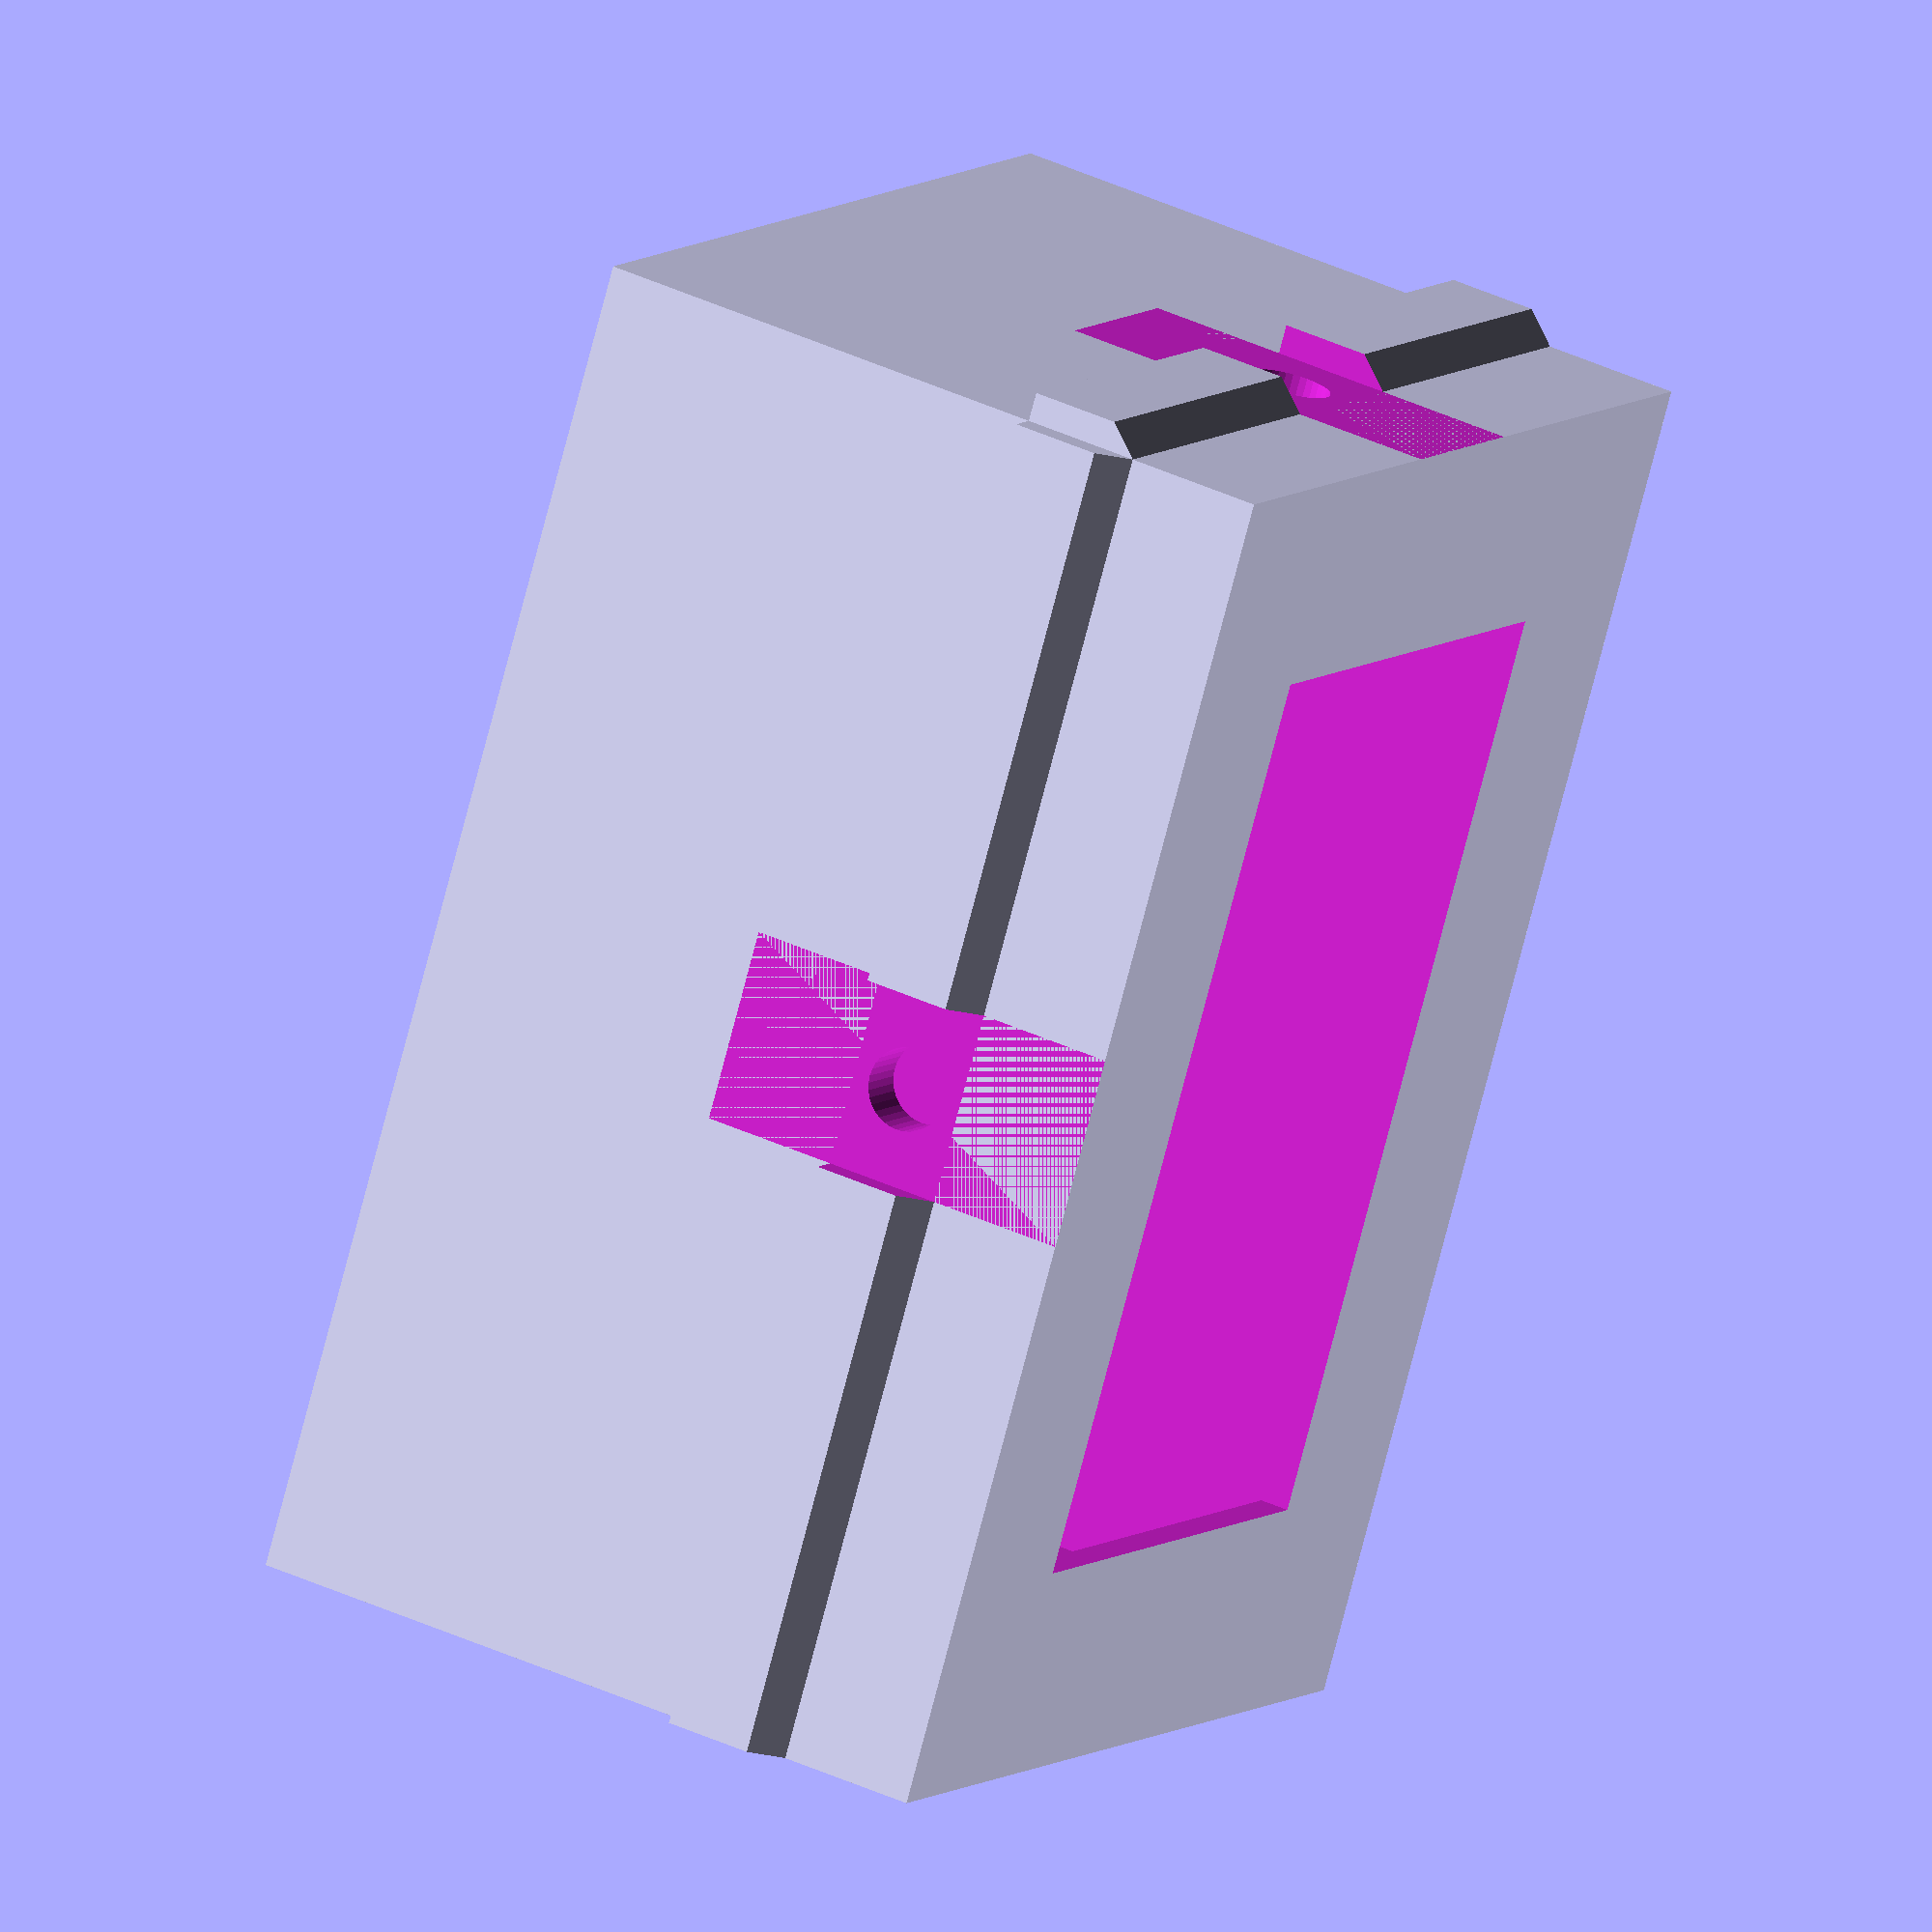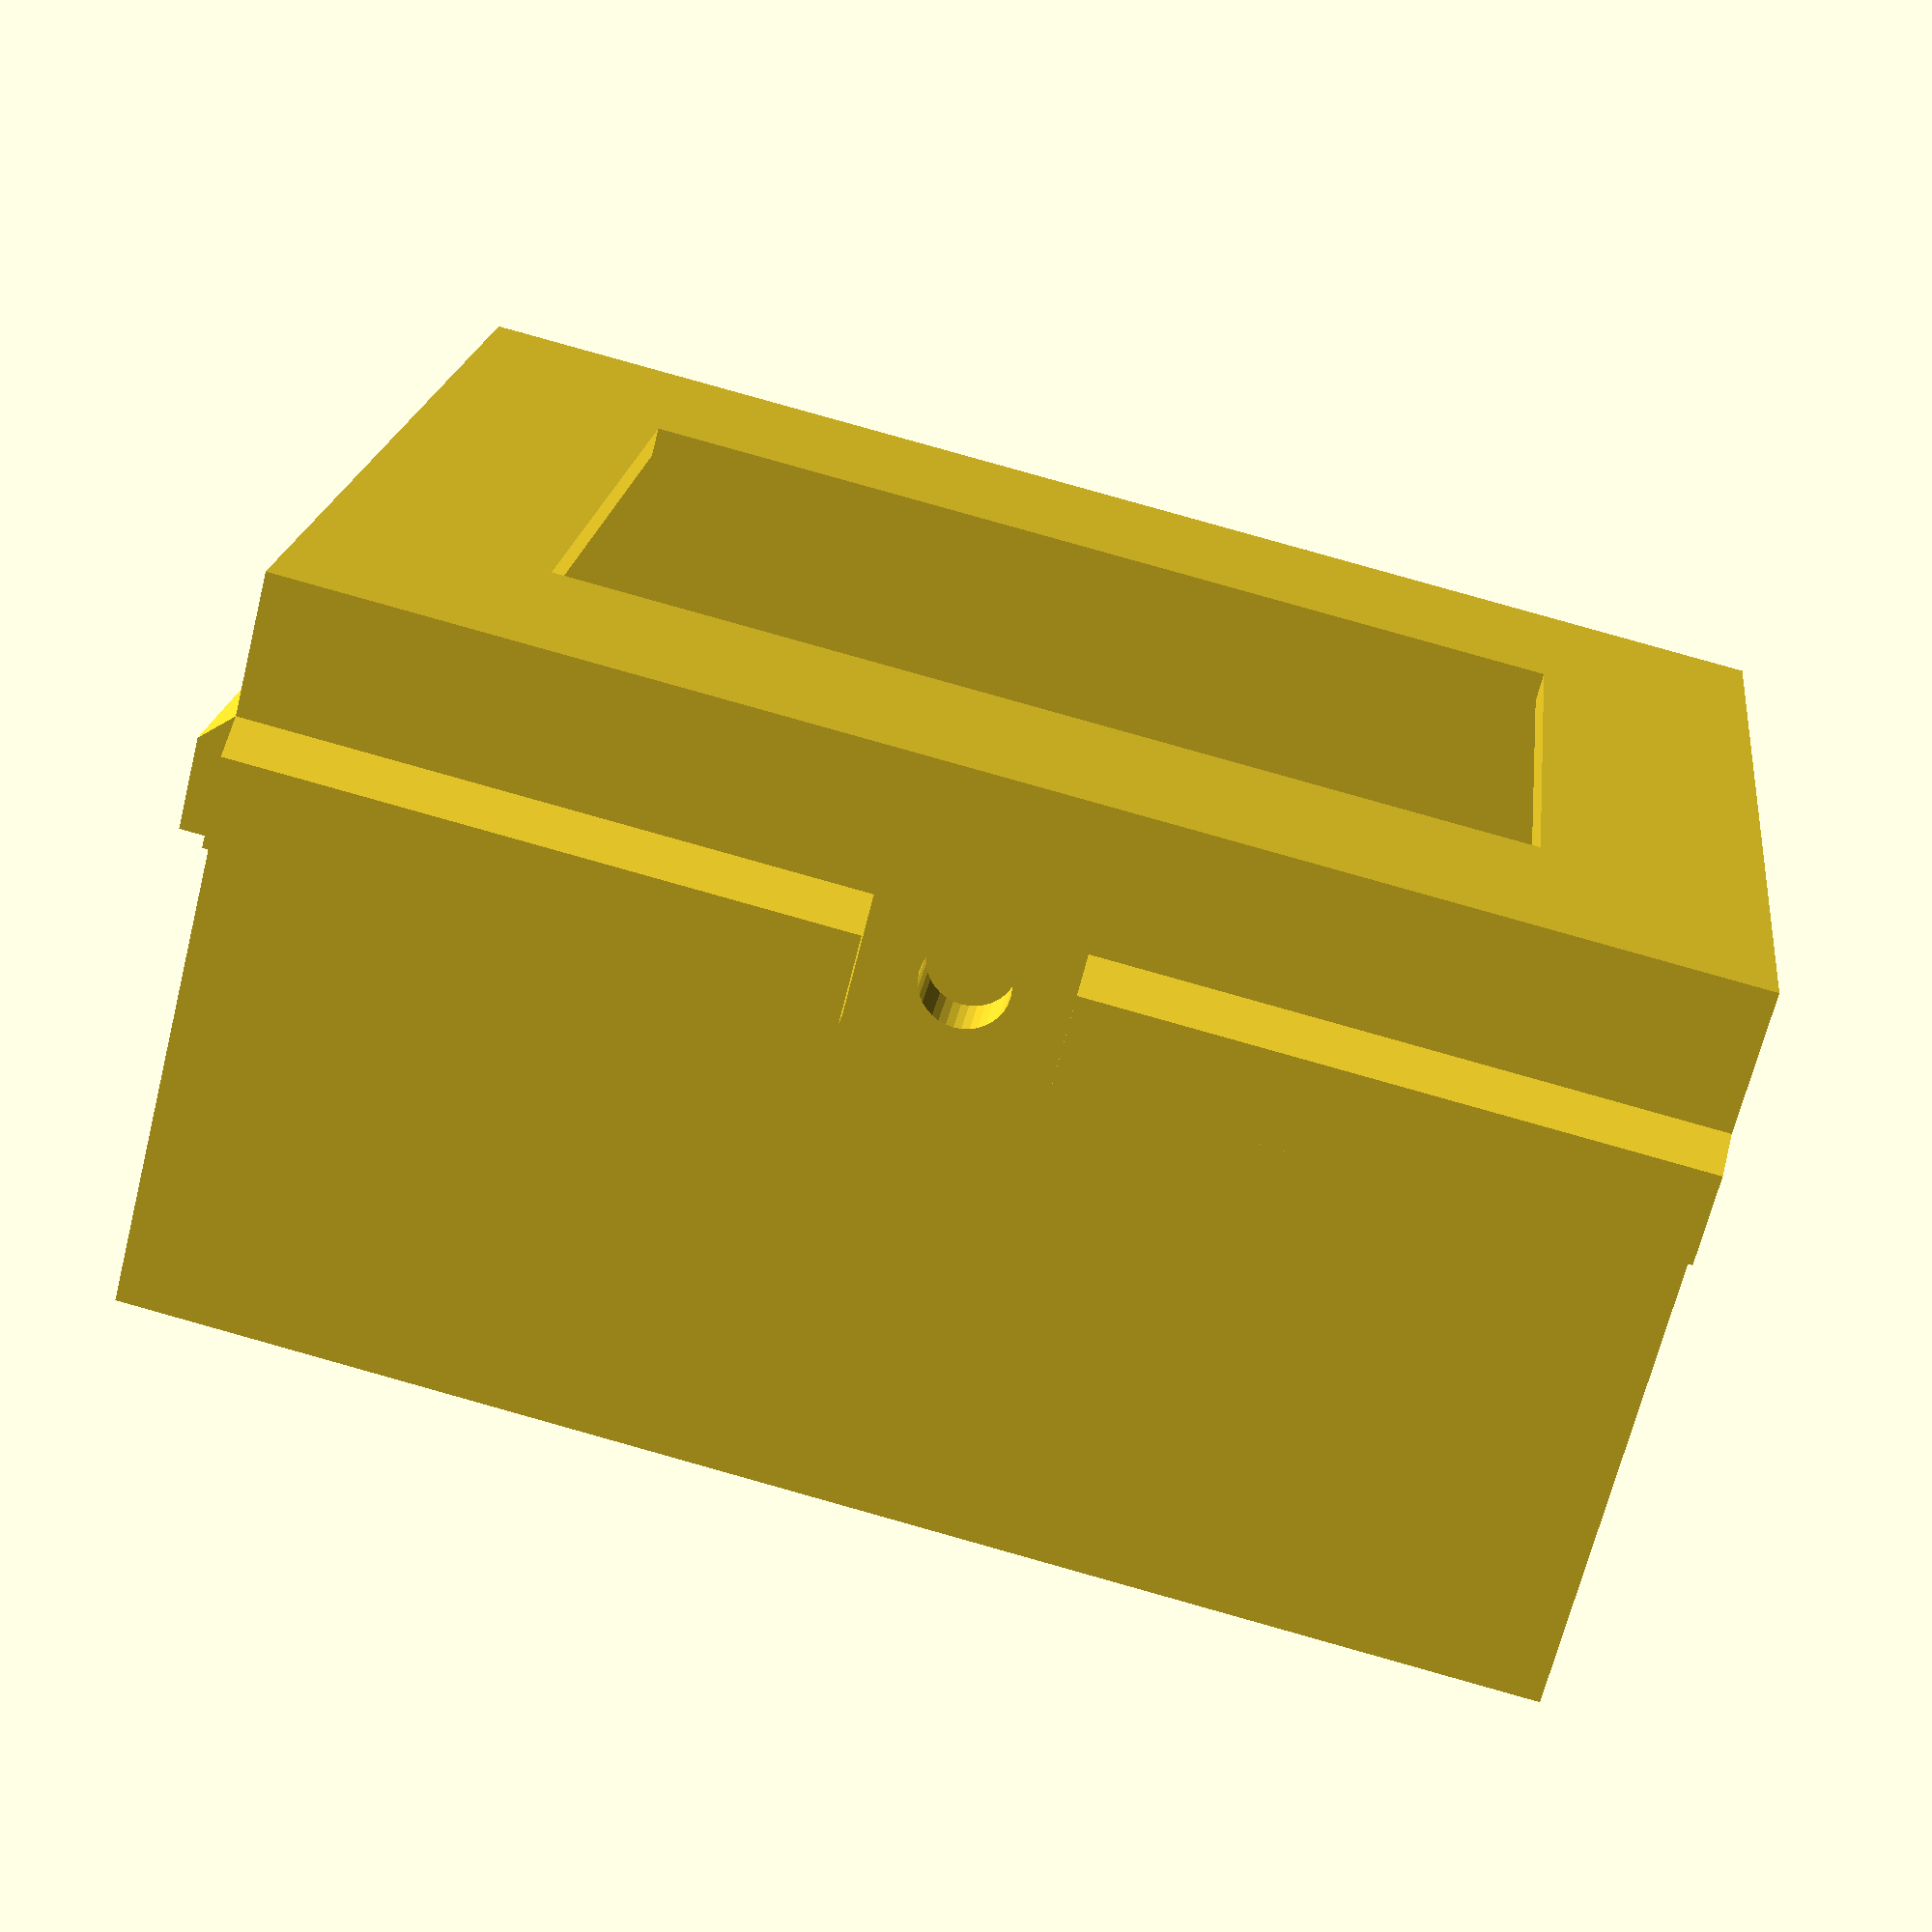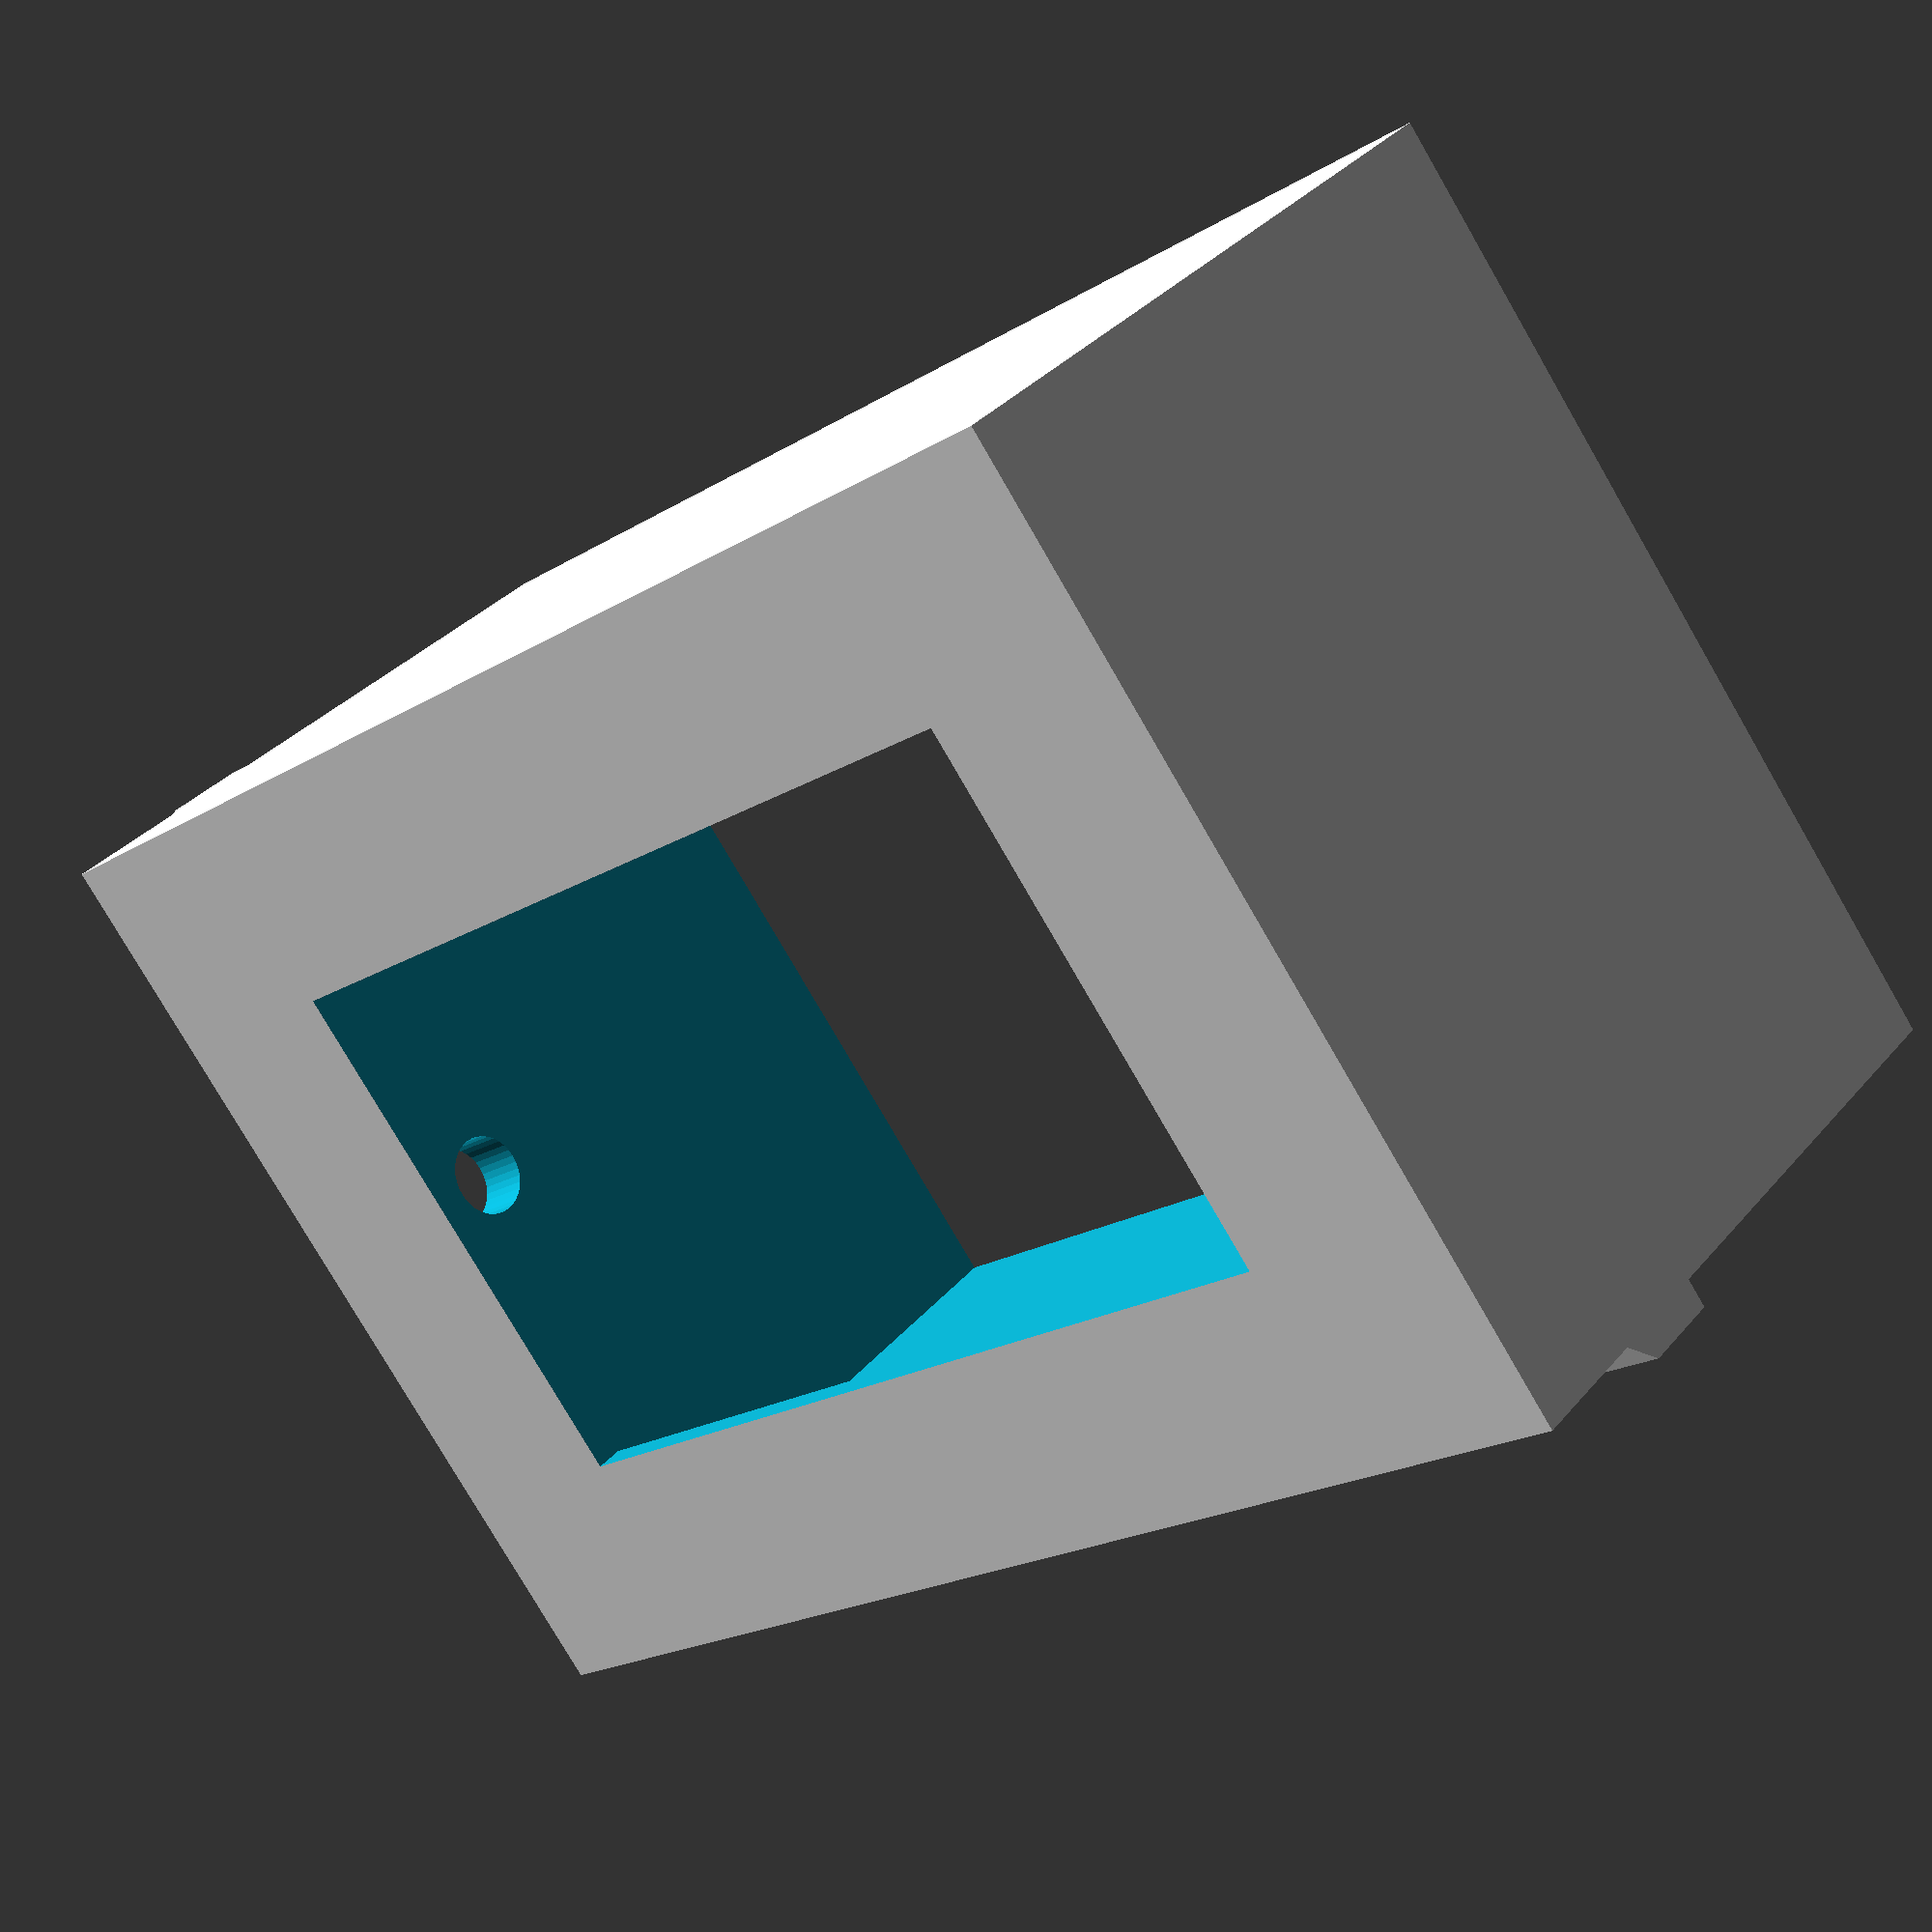
<openscad>
$fn=36;

rail_height=20; //2020 rail
slot_width=6;
notch_depth=1.5;
rail_screw_diameter=4.3; //M4 + margin


slot_nut_length=10;

switch_height = 47.7;
switch_width = 28.3;
switch_margin = 8;

bracket_thickness=3;
bottom_thickness=1.5;

bracket_length=switch_height+2*switch_margin+2*bracket_thickness;
bracket_width=switch_width+2*switch_margin+2*bracket_thickness;

wall_height=37;

e=0.01;


difference() {
    union() {
        
       //Base parts of bracket
       translate([-bracket_length/2,0,0]) {
           cube([bracket_length, bracket_width, wall_height]); 
       }

       //Notch into rail
       notch_points=[[0,-slot_width/2],[notch_depth,-slot_width/2+notch_depth],[notch_depth,slot_width/2],[0,slot_width/2]];
       notch_path=[[0,1,2,3,0]];
       
       translate([bracket_length/2,0,rail_height/2]) rotate([90,0,-90])  linear_extrude(height=bracket_length) polygon(points=notch_points, paths=notch_path, convexity=2);

       translate([bracket_length/2,bracket_width,rail_height/2]) rotate([90,0,0])  linear_extrude(height=bracket_width) polygon(points=notch_points, paths=notch_path, convexity=2);
       
    }
    
    union() {
        //Holes for mounting bolts to rail
        translate([0, -e, rail_height/2]) rotate([-90,0,0]) cylinder(d=rail_screw_diameter, h=bracket_thickness+2*e);
        translate([bracket_length/2+e, bracket_width/2, rail_height/2]) rotate([0,-90,0]) cylinder(d=rail_screw_diameter, h=bracket_thickness+2*e);
        
        
        //Cutout in notch for slot nuts
        translate([-slot_nut_length/2,-notch_depth-e,0]) cube([slot_nut_length,notch_depth+e,rail_height]);
        
        translate([bracket_length/2,bracket_width/2-slot_nut_length/2,0]) cube([notch_depth+e,slot_nut_length,rail_height]);

        //Power switch hole
        translate([-switch_height/2,bracket_thickness+switch_margin, -e]) cube([switch_height, switch_width,wall_height+2*e]);
        translate([-switch_height/2-switch_margin,bracket_thickness, bottom_thickness]) cube([switch_height+2*switch_margin, switch_width+2*switch_margin,wall_height+e]);
    }
}
</openscad>
<views>
elev=318.3 azim=239.0 roll=119.2 proj=o view=solid
elev=248.3 azim=173.1 roll=14.1 proj=p view=wireframe
elev=326.2 azim=37.2 roll=213.9 proj=p view=solid
</views>
